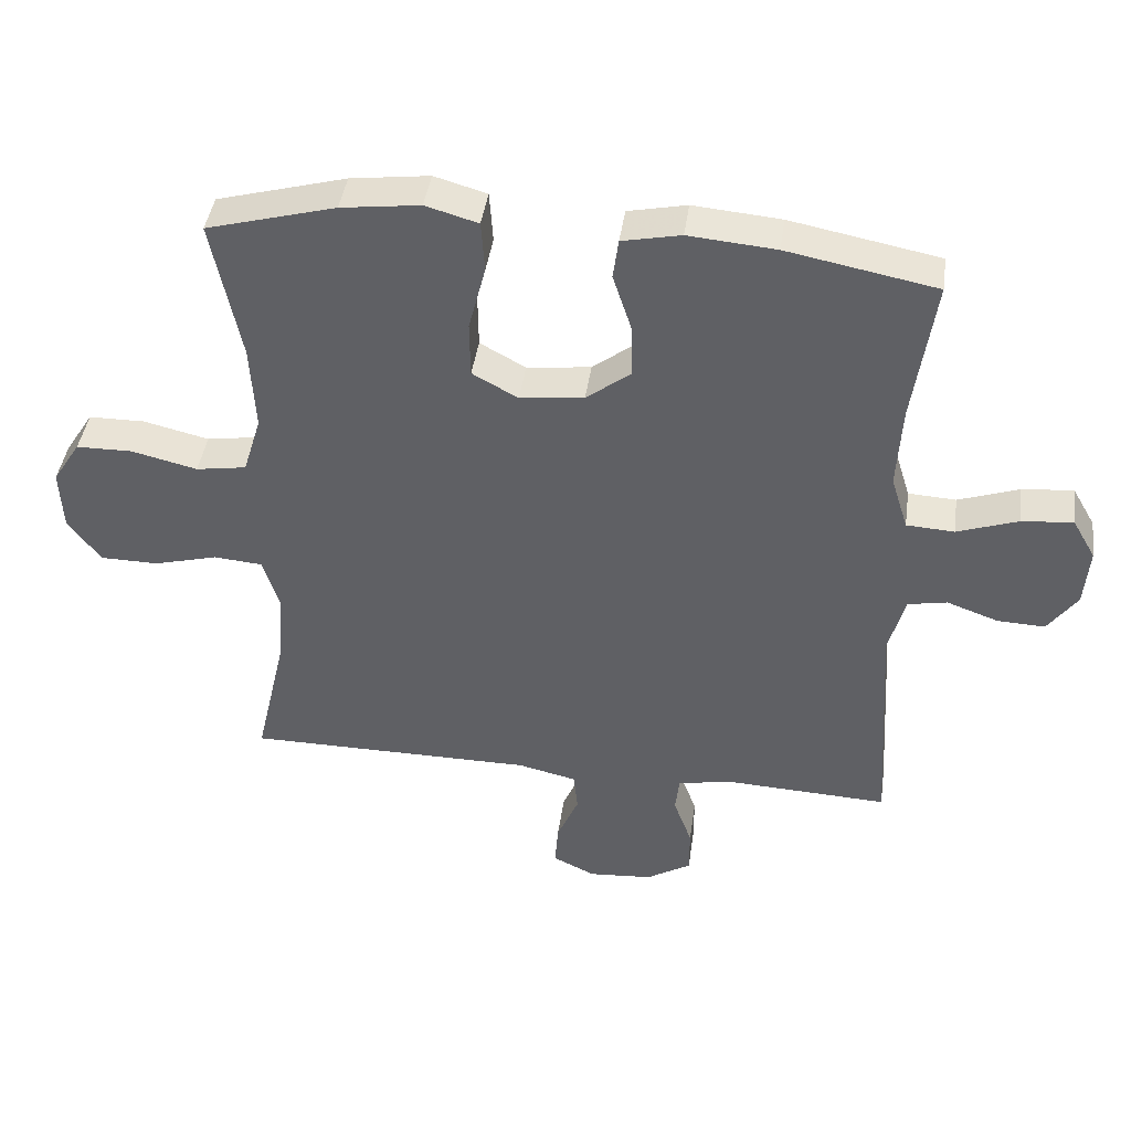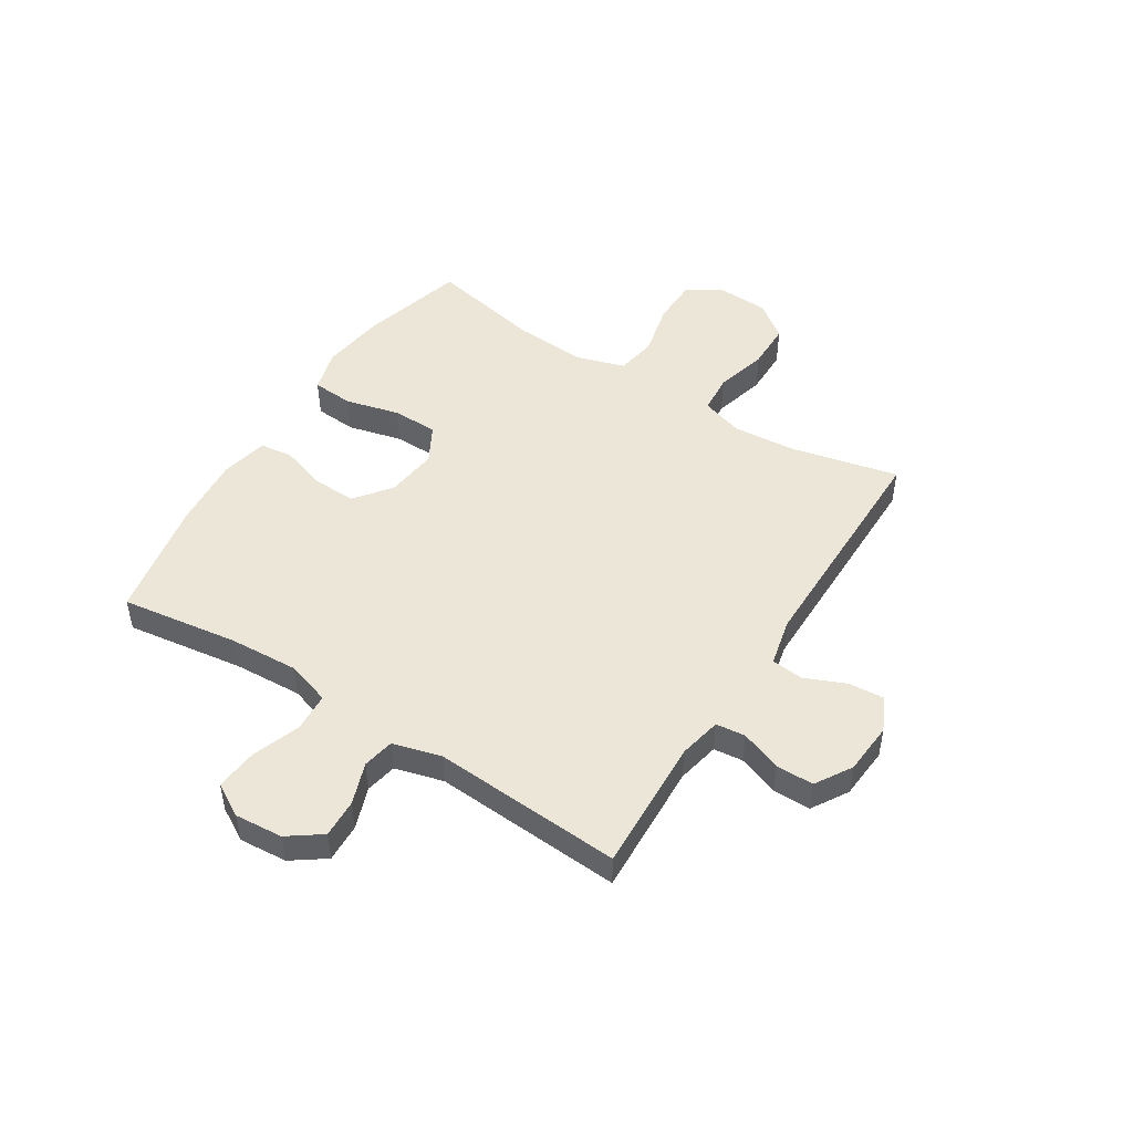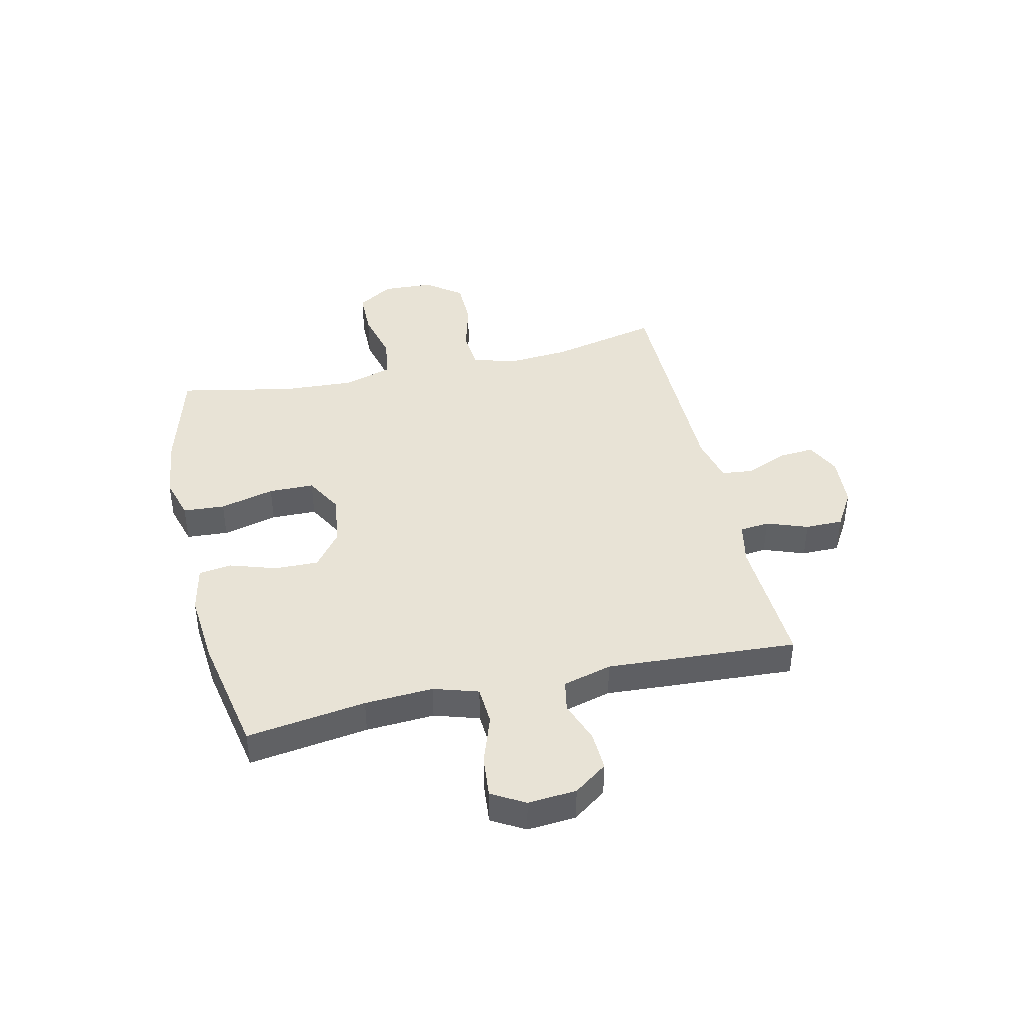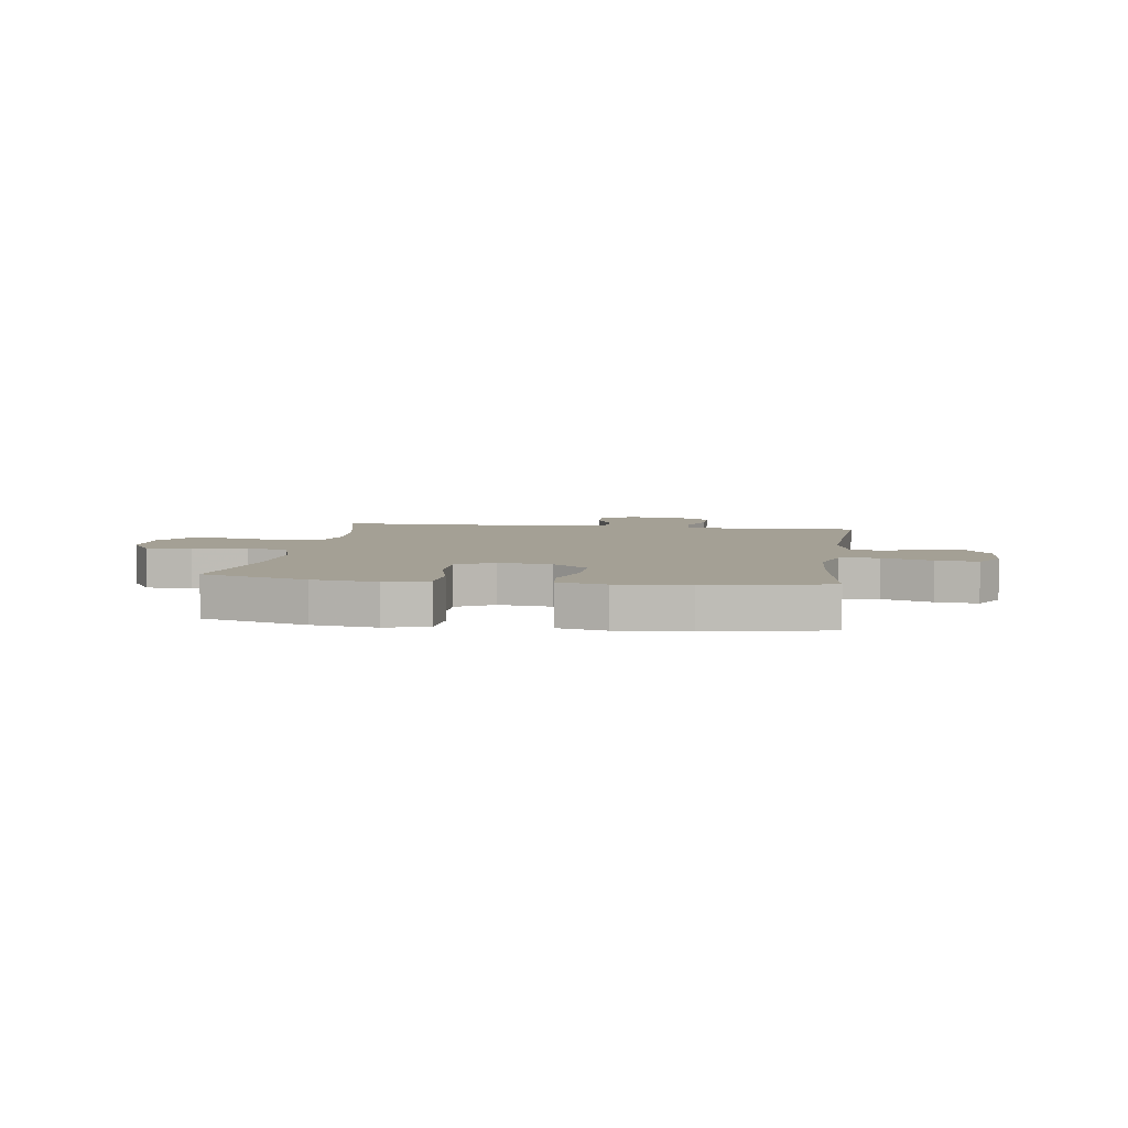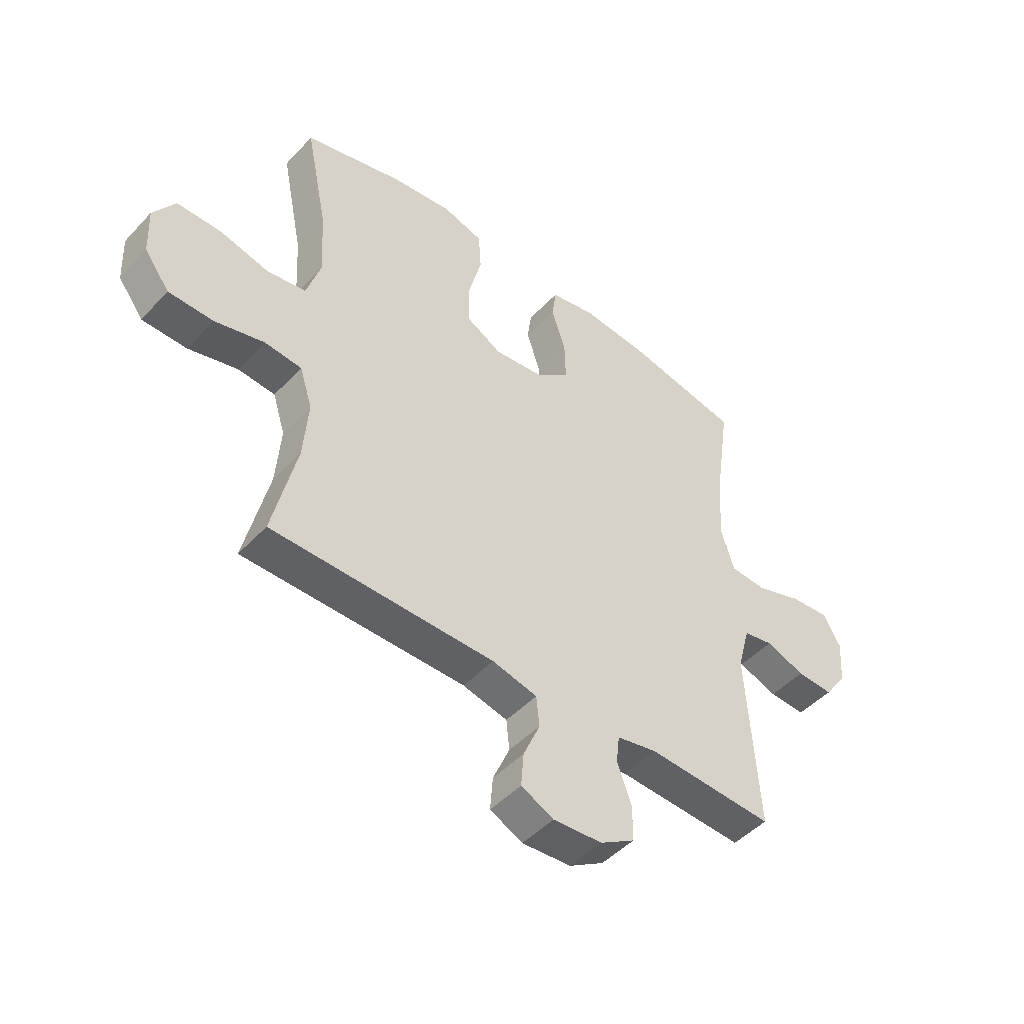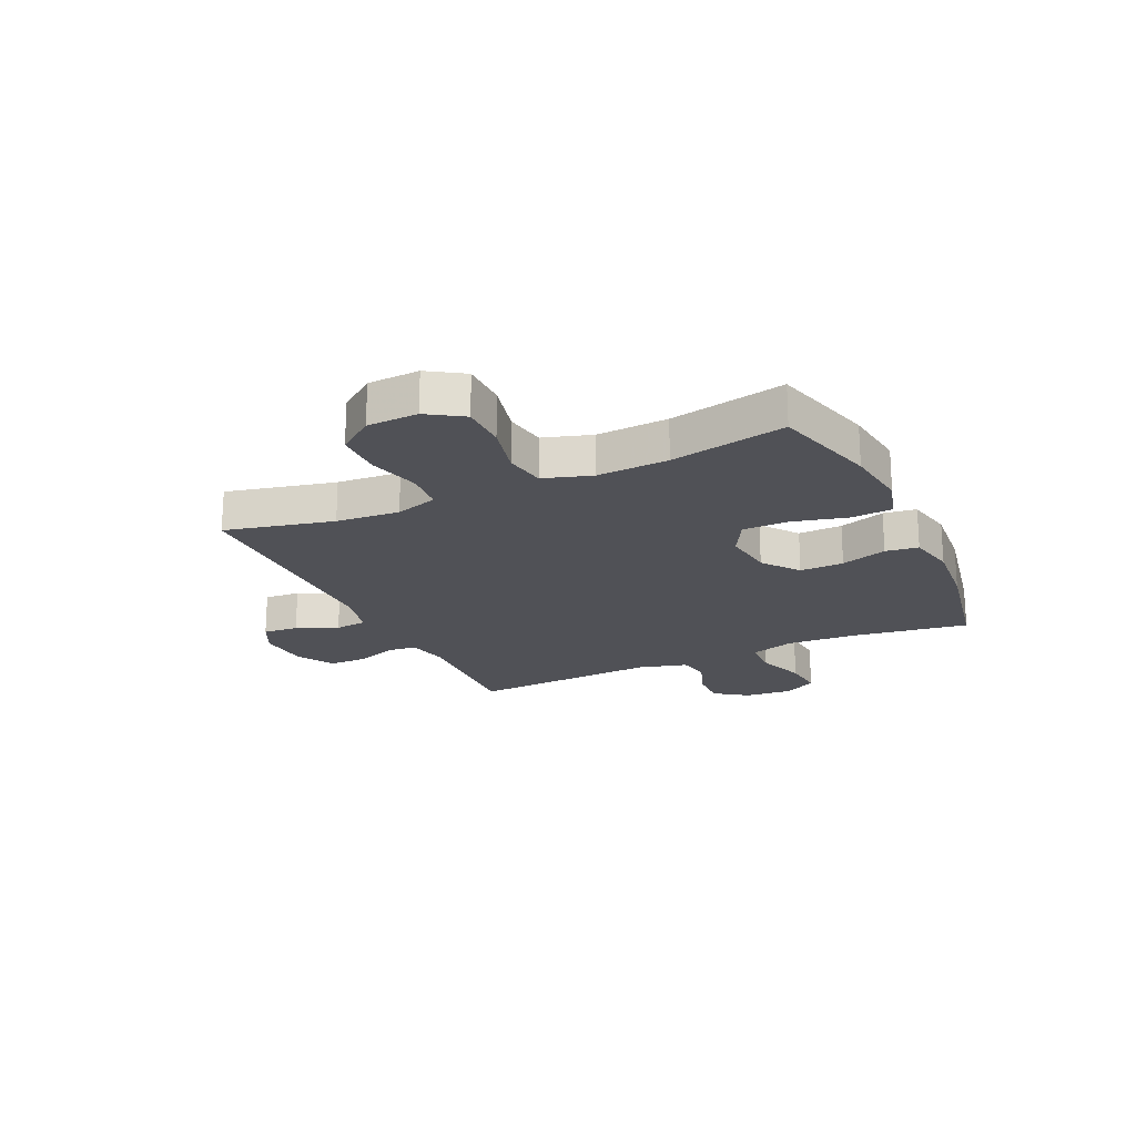
<metadata>
{"format":"obj","ext":"obj","renderer":"f3d","projection":"perspective","resolution":1024,"background":"white","views":[{"elev":42.5,"azim":8.0,"up":"+Z"},{"elev":48.7,"azim":122.4,"up":"+Y"},{"elev":41.5,"azim":77.1,"up":"+Y"},{"elev":5.7,"azim":8.3,"up":"+Y"},{"elev":-47.6,"azim":-40.5,"up":"+Z"},{"elev":-20.5,"azim":-65.1,"up":"+Y"}]}
</metadata>
<code>
v 0.5 0.07 -0.5
v 0.257 0.07 -0.489
v 0.18 0.07 -0.505
v 0.174 0.07 -0.558
v 0.201 0.07 -0.632
v 0.201 0.07 -0.7
v 0.135 0.07 -0.74
v 0.041 0.07 -0.747
v -0.021 0.07 -0.717
v -0.016 0.07 -0.653
v 0.016 0.07 -0.579
v 0.01 0.07 -0.521
v -0.076 0.07 -0.501
v -0.5 0.07 -0.5
v -0.455 0.07 -0.305
v -0.446 0.07 -0.191
v -0.47 0.07 -0.115
v -0.541 0.07 -0.109
v -0.635 0.07 -0.134
v -0.72 0.07 -0.133
v -0.768 0.07 -0.069
v -0.772 0.07 0.023
v -0.731 0.07 0.087
v -0.648 0.07 0.088
v -0.552 0.07 0.065
v -0.478 0.07 0.077
v -0.451 0.07 0.164
v -0.458 0.07 0.292
v -0.5 0.07 0.5
v -0.311 0.07 0.552
v -0.195 0.07 0.567
v -0.118 0.07 0.545
v -0.113 0.07 0.47
v -0.138 0.07 0.372
v -0.137 0.07 0.29
v -0.07 0.07 0.253
v 0.024 0.07 0.264
v 0.089 0.07 0.314
v 0.087 0.07 0.393
v 0.06 0.07 0.476
v 0.068 0.07 0.535
v 0.154 0.07 0.553
v 0.282 0.07 0.542
v 0.5 0.07 0.5
v 0.469 0.07 0.286
v 0.462 0.07 0.163
v 0.487 0.07 0.083
v 0.557 0.07 0.079
v 0.646 0.07 0.11
v 0.721 0.07 0.117
v 0.755 0.07 0.058
v 0.748 0.07 -0.029
v 0.705 0.07 -0.089
v 0.635 0.07 -0.086
v 0.56 0.07 -0.059
v 0.503 0.07 -0.07
v 0.479 0.07 -0.158
v 0.5 0 -0.5
v 0.257 0 -0.489
v 0.18 0 -0.505
v 0.174 0 -0.558
v 0.201 0 -0.632
v 0.201 0 -0.7
v 0.135 0 -0.74
v 0.041 0 -0.747
v -0.021 0 -0.717
v -0.016 0 -0.653
v 0.016 0 -0.579
v 0.01 0 -0.521
v -0.076 0 -0.501
v -0.5 0 -0.5
v -0.455 0 -0.305
v -0.446 0 -0.191
v -0.47 0 -0.115
v -0.541 0 -0.109
v -0.635 0 -0.134
v -0.72 0 -0.133
v -0.768 0 -0.069
v -0.772 0 0.023
v -0.731 0 0.087
v -0.648 0 0.088
v -0.552 0 0.065
v -0.478 0 0.077
v -0.451 0 0.164
v -0.458 0 0.292
v -0.5 0 0.5
v -0.311 0 0.552
v -0.195 0 0.567
v -0.118 0 0.545
v -0.113 0 0.47
v -0.138 0 0.372
v -0.137 0 0.29
v -0.07 0 0.253
v 0.024 0 0.264
v 0.089 0 0.314
v 0.087 0 0.393
v 0.06 0 0.476
v 0.068 0 0.535
v 0.154 0 0.553
v 0.282 0 0.542
v 0.5 0 0.5
v 0.469 0 0.286
v 0.462 0 0.163
v 0.487 0 0.083
v 0.557 0 0.079
v 0.646 0 0.11
v 0.721 0 0.117
v 0.755 0 0.058
v 0.748 0 -0.029
v 0.705 0 -0.089
v 0.635 0 -0.086
v 0.56 0 -0.059
v 0.503 0 -0.07
v 0.479 0 -0.158
f 52 53 54 55
f 50 51 52 55
f 48 49 50 55
f 47 48 55 56
f 46 47 56 57
f 42 43 44 45
f 42 45 46
f 39 40 41 42
f 38 39 42 46
f 37 38 46 57
f 31 32 33 34
f 31 34 35
f 28 29 30 31
f 27 28 31 35
f 26 27 35 36
f 22 23 24 25
f 22 25 26
f 21 22 26
f 18 19 20 21
f 17 18 21 26
f 16 17 26 36
f 13 14 15
f 12 13 15 16
f 8 9 10 11
f 8 11 12
f 7 8 12
f 4 5 6 7
f 3 4 7 12
f 2 3 12 16
f 16 36 37 57
f 1 2 16 57
f 112 111 110 109
f 112 109 108 107
f 112 107 106 105
f 113 112 105 104
f 114 113 104 103
f 102 101 100 99
f 103 102 99
f 99 98 97 96
f 103 99 96 95
f 114 103 95 94
f 91 90 89 88
f 92 91 88
f 88 87 86 85
f 92 88 85 84
f 93 92 84 83
f 82 81 80 79
f 83 82 79
f 83 79 78
f 78 77 76 75
f 83 78 75 74
f 93 83 74 73
f 72 71 70
f 73 72 70 69
f 68 67 66 65
f 69 68 65
f 69 65 64
f 64 63 62 61
f 69 64 61 60
f 73 69 60 59
f 114 94 93 73
f 114 73 59 58
f 1 58 59 2
f 2 59 60 3
f 3 60 61 4
f 4 61 62 5
f 5 62 63 6
f 6 63 64 7
f 7 64 65 8
f 8 65 66 9
f 9 66 67 10
f 10 67 68 11
f 11 68 69 12
f 12 69 70 13
f 13 70 71 14
f 14 71 72 15
f 15 72 73 16
f 16 73 74 17
f 17 74 75 18
f 18 75 76 19
f 19 76 77 20
f 20 77 78 21
f 21 78 79 22
f 22 79 80 23
f 23 80 81 24
f 24 81 82 25
f 25 82 83 26
f 26 83 84 27
f 27 84 85 28
f 28 85 86 29
f 29 86 87 30
f 30 87 88 31
f 31 88 89 32
f 32 89 90 33
f 33 90 91 34
f 34 91 92 35
f 35 92 93 36
f 36 93 94 37
f 37 94 95 38
f 38 95 96 39
f 39 96 97 40
f 40 97 98 41
f 41 98 99 42
f 42 99 100 43
f 43 100 101 44
f 44 101 102 45
f 45 102 103 46
f 46 103 104 47
f 47 104 105 48
f 48 105 106 49
f 49 106 107 50
f 50 107 108 51
f 51 108 109 52
f 52 109 110 53
f 53 110 111 54
f 54 111 112 55
f 55 112 113 56
f 56 113 114 57
f 57 114 58 1

</code>
